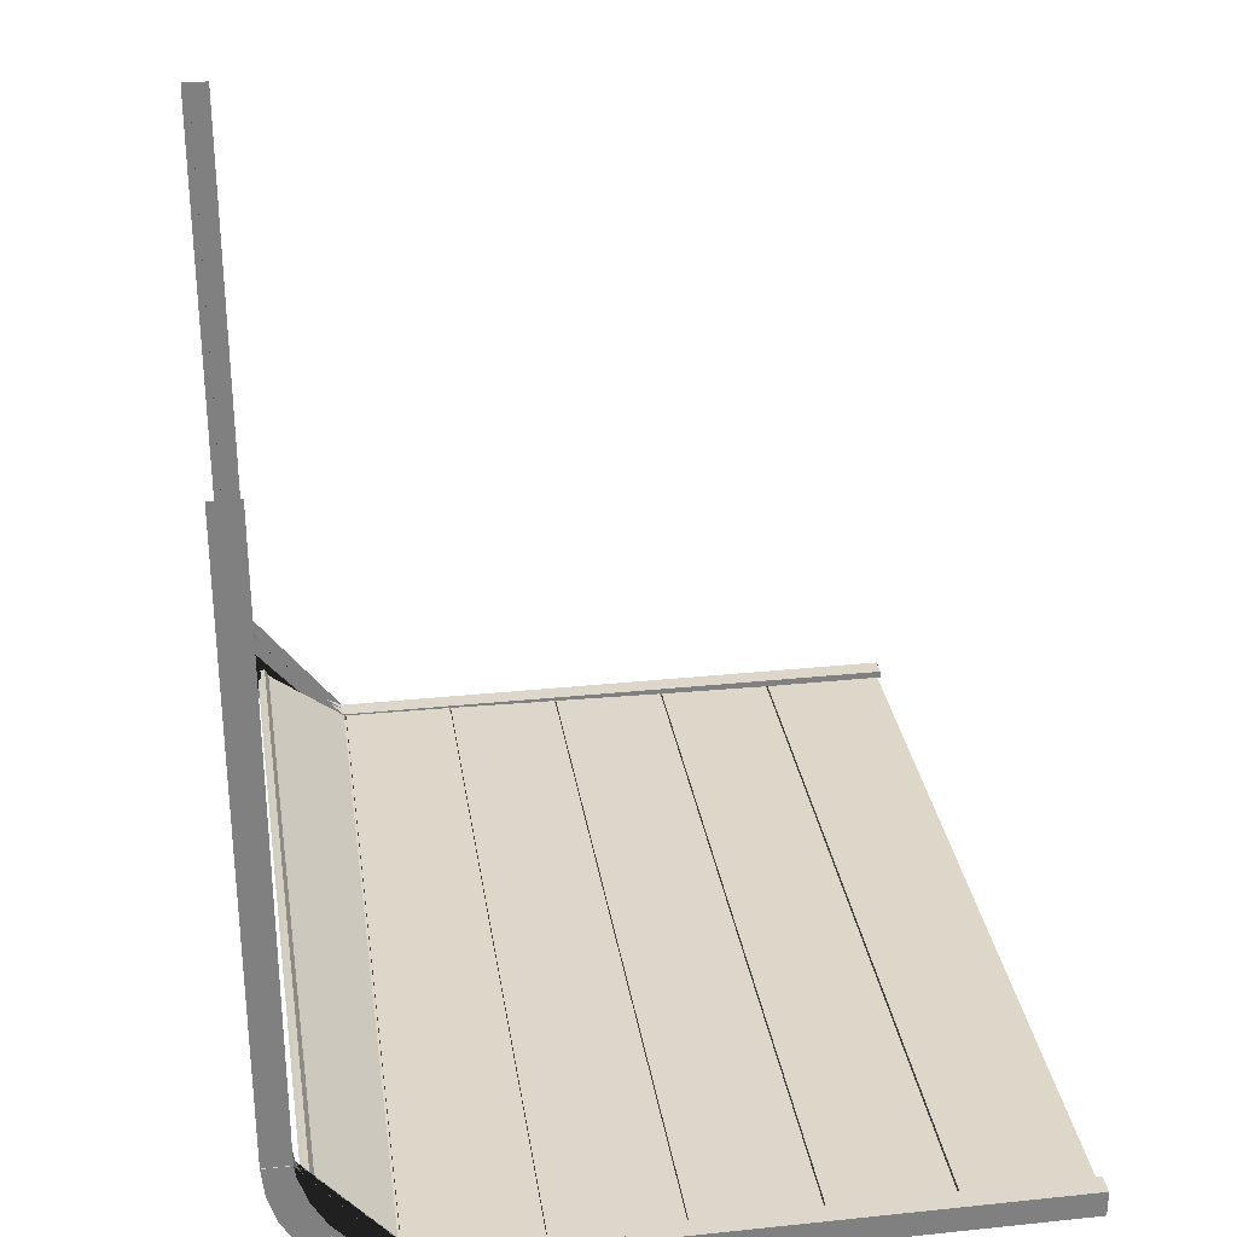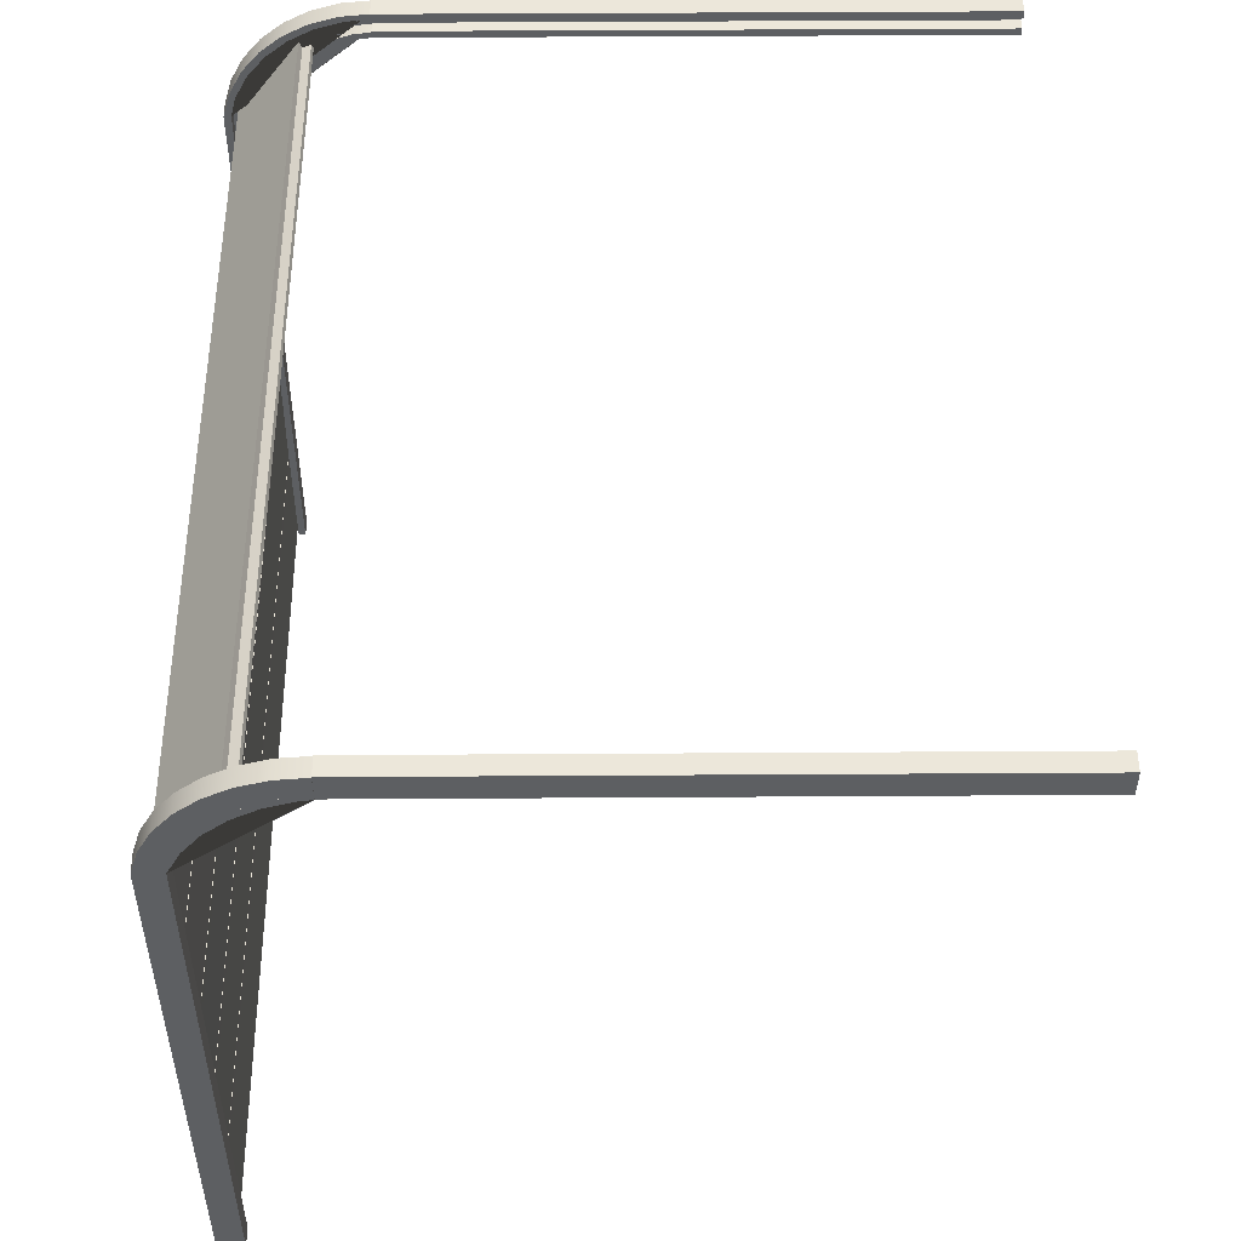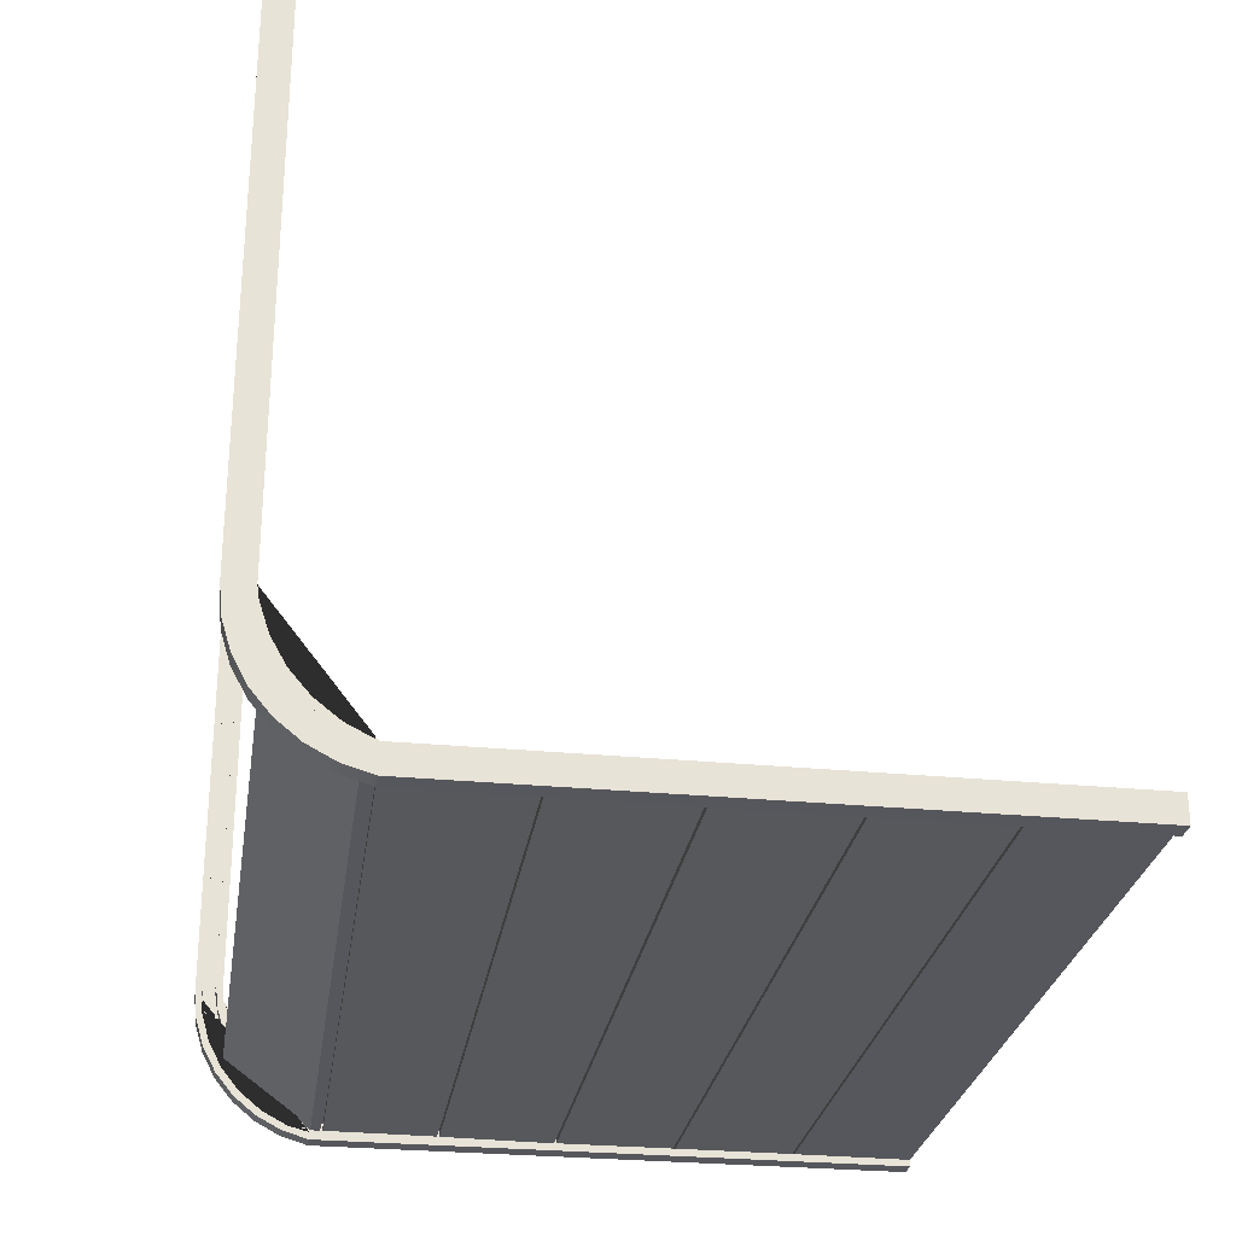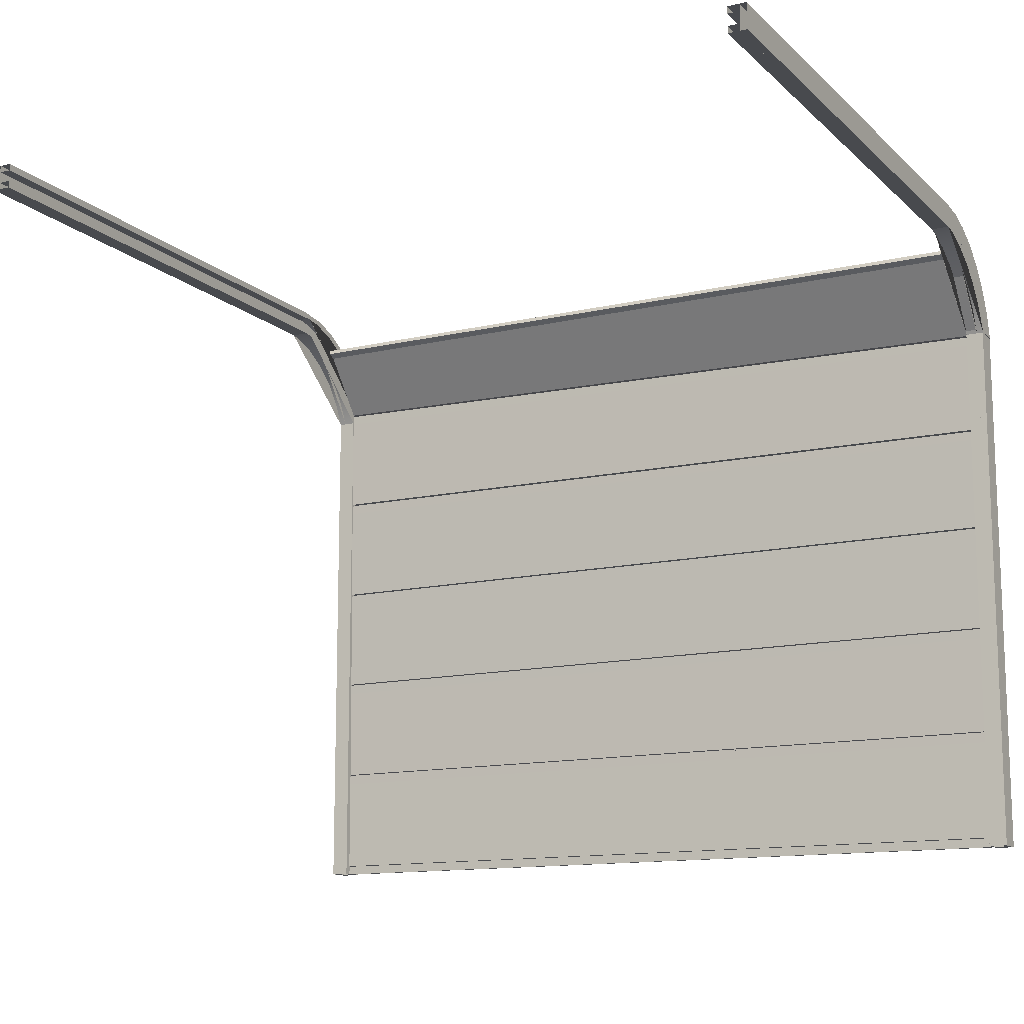
<metadata>
{"format":"obj","ext":"obj","renderer":"f3d","projection":"perspective","resolution":1024,"background":"white","views":[{"elev":30.4,"azim":-98.6,"up":"+Z"},{"elev":50.4,"azim":-90.4,"up":"+Y"},{"elev":-27.5,"azim":-98.6,"up":"+Z"},{"elev":-13.1,"azim":27.9,"up":"+Y"}]}
</metadata>
<code>
o garage_door_mechanism_Cube.001
v -1.765 -0.01313 0.75
v -1.765 -0.01313 0.64
v 1.765 -0.01313 0.75
v 1.765 -0.01313 0.64
v 1.715 -0.01313 0.64
v -1.715 -0.01313 0.64
v -1.715 -0.01313 0.75
v 1.715 -0.01313 0.75
v -1.765 2.413 0.75
v -1.765 2.413 0.64
v 1.765 2.413 0.64
v 1.765 2.413 0.75
v 1.715 2.413 0.75
v -1.715 2.413 0.75
v -1.715 2.413 0.64
v 1.715 2.413 0.64
v 1.765 2.413 0.72
v 1.765 -0.01313 0.72
v 1.715 -0.01313 0.72
v -1.765 -0.01313 0.72
v -1.715 -0.01313 0.72
v 1.715 2.413 0.72
v -1.715 2.413 0.72
v -1.765 2.413 0.72
v -1.765 2.413 0.67
v -1.765 -0.01313 0.67
v -1.715 -0.01313 0.67
v 1.765 2.413 0.67
v 1.765 -0.01313 0.67
v 1.715 -0.01313 0.67
v -1.715 2.413 0.67
v 1.715 2.413 0.67
v -1.795 -0.01313 0.64
v -1.795 -0.01313 0.75
v -1.795 2.413 0.75
v -1.795 2.413 0.64
v 1.795 2.413 0.64
v 1.795 -0.01313 0.64
v 1.795 -0.01313 0.75
v 1.795 2.413 0.75
v -1.795 2.413 0.64
v -1.795 2.527 0.6744
v -1.795 2.632 0.7304
v -1.795 2.723 0.8056
v -1.795 2.799 0.8973
v -1.795 2.854 1.002
v -1.795 2.889 1.116
v -1.795 2.901 1.234
v -1.795 2.413 0.75
v -1.795 2.519 0.8039
v -1.795 2.612 0.8774
v -1.795 2.689 0.9677
v -1.795 2.747 1.071
v -1.795 2.784 1.184
v -1.795 2.791 1.234
v -1.715 2.413 0.75
v -1.715 2.519 0.8039
v -1.715 2.612 0.8774
v -1.715 2.689 0.9677
v -1.715 2.747 1.071
v -1.715 2.784 1.184
v -1.715 2.791 1.234
v -1.765 2.527 0.6744
v -1.765 2.413 0.64
v -1.765 2.632 0.7304
v -1.765 2.723 0.8056
v -1.765 2.799 0.8973
v -1.765 2.854 1.002
v -1.765 2.889 1.116
v -1.765 2.901 1.234
v -1.765 2.519 0.8039
v -1.765 2.413 0.75
v -1.765 2.612 0.8774
v -1.765 2.689 0.9677
v -1.765 2.747 1.071
v -1.765 2.784 1.184
v -1.765 2.791 1.234
v -1.715 2.527 0.6744
v -1.715 2.413 0.64
v -1.715 2.632 0.7304
v -1.715 2.723 0.8056
v -1.715 2.799 0.8973
v -1.715 2.854 1.002
v -1.715 2.889 1.116
v -1.715 2.901 1.234
v -1.795 2.544 0.7867
v -1.795 2.413 0.72
v -1.795 2.637 0.8602
v -1.795 2.714 0.9505
v -1.795 2.772 1.054
v -1.795 2.808 1.167
v -1.795 2.815 1.234
v -1.715 2.413 0.72
v -1.715 2.544 0.7867
v -1.715 2.637 0.8602
v -1.715 2.714 0.9505
v -1.715 2.772 1.054
v -1.715 2.808 1.167
v -1.715 2.815 1.234
v -1.765 2.504 0.6935
v -1.765 2.413 0.67
v -1.765 2.608 0.7494
v -1.765 2.7 0.8247
v -1.765 2.775 0.9164
v -1.765 2.831 1.021
v -1.765 2.866 1.135
v -1.765 2.877 1.234
v -1.715 2.504 0.6935
v -1.715 2.413 0.67
v -1.715 2.608 0.7494
v -1.715 2.7 0.8247
v -1.715 2.775 0.9164
v -1.715 2.831 1.021
v -1.715 2.866 1.135
v -1.715 2.877 1.234
v 1.797 2.413 0.64
v 1.797 2.527 0.6744
v 1.797 2.632 0.7304
v 1.797 2.723 0.8056
v 1.797 2.799 0.8973
v 1.797 2.854 1.002
v 1.797 2.889 1.116
v 1.797 2.901 1.234
v 1.797 2.413 0.75
v 1.797 2.519 0.8039
v 1.797 2.612 0.8774
v 1.797 2.689 0.9677
v 1.797 2.747 1.071
v 1.797 2.784 1.184
v 1.797 2.791 1.234
v 1.717 2.413 0.75
v 1.717 2.519 0.8039
v 1.717 2.612 0.8774
v 1.717 2.689 0.9677
v 1.717 2.747 1.071
v 1.717 2.784 1.184
v 1.717 2.791 1.234
v 1.767 2.527 0.6744
v 1.767 2.413 0.64
v 1.767 2.632 0.7304
v 1.767 2.723 0.8056
v 1.767 2.799 0.8973
v 1.767 2.854 1.002
v 1.767 2.889 1.116
v 1.767 2.901 1.234
v 1.767 2.519 0.8039
v 1.767 2.413 0.75
v 1.767 2.612 0.8774
v 1.767 2.689 0.9677
v 1.767 2.747 1.071
v 1.767 2.784 1.184
v 1.767 2.791 1.234
v 1.717 2.527 0.6744
v 1.717 2.413 0.64
v 1.717 2.632 0.7304
v 1.717 2.723 0.8056
v 1.717 2.799 0.8973
v 1.717 2.854 1.002
v 1.717 2.889 1.116
v 1.717 2.901 1.234
v 1.797 2.544 0.7867
v 1.797 2.413 0.72
v 1.797 2.637 0.8602
v 1.797 2.714 0.9505
v 1.797 2.772 1.054
v 1.797 2.808 1.167
v 1.797 2.815 1.234
v 1.717 2.413 0.72
v 1.717 2.544 0.7867
v 1.717 2.637 0.8602
v 1.717 2.714 0.9505
v 1.717 2.772 1.054
v 1.717 2.808 1.167
v 1.717 2.815 1.234
v 1.767 2.504 0.6935
v 1.767 2.413 0.67
v 1.767 2.608 0.7494
v 1.767 2.7 0.8247
v 1.767 2.775 0.9164
v 1.767 2.831 1.021
v 1.767 2.866 1.135
v 1.767 2.877 1.234
v 1.717 2.504 0.6935
v 1.717 2.413 0.67
v 1.717 2.608 0.7494
v 1.717 2.7 0.8247
v 1.717 2.775 0.9164
v 1.717 2.831 1.021
v 1.717 2.866 1.135
v 1.717 2.877 1.234
v -1.762 2.791 1.234
v -1.762 2.901 1.234
v 1.767 2.791 1.234
v 1.767 2.901 1.234
v 1.717 2.901 1.234
v -1.712 2.901 1.234
v -1.712 2.791 1.234
v 1.717 2.791 1.234
v -1.762 2.791 3.66
v -1.762 2.901 3.66
v 1.767 2.901 3.66
v 1.767 2.791 3.66
v 1.717 2.791 3.66
v -1.712 2.791 3.66
v -1.712 2.901 3.66
v 1.717 2.901 3.66
v 1.767 2.821 3.66
v 1.767 2.821 1.234
v 1.717 2.821 1.234
v -1.762 2.821 1.234
v -1.712 2.821 1.234
v 1.717 2.821 3.66
v -1.712 2.821 3.66
v -1.762 2.821 3.66
v -1.762 2.871 3.66
v -1.762 2.871 1.234
v -1.712 2.871 1.234
v 1.767 2.871 3.66
v 1.767 2.871 1.234
v 1.717 2.871 1.234
v -1.712 2.871 3.66
v 1.717 2.871 3.66
v -1.792 2.901 1.234
v -1.792 2.791 1.234
v -1.792 2.791 3.66
v -1.792 2.901 3.66
v 1.797 2.901 3.66
v 1.797 2.901 1.234
v 1.797 2.791 1.234
v 1.797 2.791 3.66
f 2 1 34 33
f 21 23 24 20
f 18 17 22 19
f 15 6 27 31
f 3 12 17 18
f 13 8 19 22
f 7 14 23 21
f 8 3 18 19
f 9 1 20 24
f 1 7 21 20
f 26 25 31 27
f 30 32 28 29
f 5 16 32 30
f 2 10 25 26
f 4 5 30 29
f 11 4 29 28
f 6 2 26 27
f 13 12 3 8
f 11 16 5 4
f 15 10 2 6
f 1 9 14 7
f 34 35 36 33
f 10 2 33 36
f 1 9 35 34
f 38 37 40 39
f 4 11 37 38
f 12 3 39 40
f 3 4 38 39
f 9 1 2 10
f 4 3 12 11
f 122 123 145 144
f 55 62 99 92
f 118 119 141 140
f 49 50 51 52 53 54 55 48 47 46 45 44 43 42 41
f 56 49 87 93
f 121 122 144 143
f 131 124 162 168
f 42 43 65 63
f 120 121 143 142
f 41 42 63 64
f 69 70 77 76 75 74 73 71 72 64 63 65 66 67 68
f 47 48 70 69
f 49 41 64 72
f 46 47 69 68
f 48 55 77 70
f 124 125 126 127 128 129 130 123 122 121 120 119 118 117 116
f 45 46 68 67
f 85 84 83 82 81 80 78 79 109 108 110 111 112 113 114 115
f 44 45 67 66
f 130 137 174 167
f 153 155 140 138
f 123 130 152 145
f 160 159 158 157 156 155 153 154 184 183 185 186 187 188 189 190
f 174 173 166 167
f 117 118 140 138
f 173 172 165 166
f 157 158 143 142
f 136 135 134 133 132 131 168 169 170 171 172 173 174 137
f 119 120 142 141
f 133 134 127 126
f 154 153 138 139
f 61 60 59 58 57 56 93 94 95 96 97 98 99 62
f 43 44 66 65
f 177 178 186 185
f 134 135 128 127
f 69 70 107 106 105 104 103 102 100 101 64 63 65 66 67 68
f 145 160 190 182
f 179 180 188 187
f 154 139 176 184
f 70 85 115 107
f 136 137 130 129
f 99 98 91 92
f 98 97 90 91
f 97 96 89 90
f 96 95 88 89
f 95 94 86 88
f 94 93 87 86
f 171 170 163 164
f 172 171 164 165
f 169 168 162 161
f 132 133 126 125
f 116 117 138 139
f 170 169 161 163
f 144 145 152 151 150 149 148 146 147 139 138 140 141 142 143
f 131 132 125 124
f 56 57 50 49
f 57 58 51 50
f 58 59 52 51
f 59 60 53 52
f 60 61 54 53
f 61 62 55 54
f 124 116 139 147
f 100 102 110 108
f 106 107 115 114
f 104 105 113 112
f 102 103 111 110
f 101 100 108 109
f 105 106 114 113
f 103 104 112 111
f 135 136 129 128
f 180 181 189 188
f 175 177 185 183
f 79 64 101 109
f 176 175 183 184
f 178 179 187 186
f 181 182 190 189
f 155 156 141 140
f 156 157 142 141
f 79 78 63 64
f 78 80 65 63
f 80 81 66 65
f 81 82 67 66
f 82 83 68 67
f 83 84 69 68
f 84 85 70 69
f 144 145 182 181 180 179 178 177 175 176 139 138 140 141 142 143
f 158 159 144 143
f 159 160 145 144
f 192 191 224 223
f 211 213 214 210
f 208 207 212 209
f 205 196 217 221
f 193 202 207 208
f 203 198 209 212
f 197 204 213 211
f 198 193 208 209
f 199 191 210 214
f 191 197 211 210
f 216 215 221 217
f 220 222 218 219
f 195 206 222 220
f 192 200 215 216
f 194 195 220 219
f 201 194 219 218
f 196 192 216 217
f 203 202 193 198
f 201 206 195 194
f 205 200 192 196
f 191 199 204 197
f 224 225 226 223
f 200 192 223 226
f 191 199 225 224
f 228 227 230 229
f 194 201 227 228
f 202 193 229 230
f 193 194 228 229
f 199 191 192 200
f 194 193 202 201
o garage_door_Cube
v -1.765 -0.01256 0.6923
v -1.766 0.4932 0.7245
v -1.765 -0.01256 0.6723
v -1.766 0.4934 0.7045
v 1.765 -0.01255 0.6877
v 1.764 0.5055 0.72
v 1.765 -0.01255 0.6677
v 1.764 0.5056 0.7
v -1.765 0.02702 0.7224
v -1.766 0.4534 0.7242
v -1.766 0.4538 0.6742
v -1.765 0.02706 0.6724
v 1.764 0.4654 0.6697
v 1.765 0.02815 0.6678
v 1.764 0.465 0.7197
v 1.765 0.02812 0.7178
v -1.765 0.02706 0.6724
v 1.765 0.02815 0.6678
v 1.765 0.02814 0.6878
v -1.765 0.02704 0.6924
v -1.766 0.4534 0.7242
v -1.766 0.4536 0.7042
v 1.764 0.4652 0.6997
v 1.764 0.465 0.7197
v -1.766 0.463 0.6943
v -1.768 0.9721 0.7299
v -1.766 0.4631 0.6743
v -1.768 0.9724 0.7099
v 1.764 0.4747 0.6898
v 1.762 0.9889 0.7255
v 1.764 0.4749 0.6698
v 1.762 0.9892 0.7055
v -1.766 0.5025 0.7246
v -1.768 0.9319 0.7294
v -1.768 0.9326 0.6794
v -1.766 0.503 0.6746
v 1.762 0.9495 0.6749
v 1.764 0.5154 0.6701
v 1.762 0.9488 0.7249
v 1.764 0.5149 0.7201
v -1.766 0.503 0.6746
v 1.764 0.5154 0.6701
v 1.764 0.5152 0.6901
v -1.766 0.5028 0.6946
v -1.768 0.9319 0.7294
v -1.768 0.9322 0.7094
v 1.762 0.9491 0.7049
v 1.762 0.9488 0.7249
v -1.768 0.9418 0.6995
v -1.77 1.457 0.7373
v -1.768 0.942 0.6795
v -1.77 1.457 0.7173
v 1.762 0.9586 0.6951
v 1.76 1.467 0.7328
v 1.762 0.9589 0.6751
v 1.76 1.467 0.7128
v -1.768 0.9815 0.7301
v -1.77 1.416 0.7367
v -1.77 1.417 0.6867
v -1.768 0.9822 0.6801
v 1.76 1.428 0.6822
v 1.762 0.999 0.6756
v 1.76 1.427 0.7322
v 1.762 0.9983 0.7256
v -1.768 0.9822 0.6801
v 1.762 0.999 0.6756
v 1.762 0.9987 0.6956
v -1.768 0.982 0.7001
v -1.77 1.416 0.7367
v -1.77 1.416 0.7167
v 1.76 1.428 0.7122
v 1.76 1.427 0.7322
v -1.77 1.426 0.7068
v -1.77 1.95 0.7446
v -1.77 1.426 0.6869
v -1.77 1.95 0.7246
v 1.76 1.437 0.7023
v 1.76 1.937 0.7397
v 1.76 1.437 0.6823
v 1.76 1.937 0.7197
v -1.77 1.466 0.7375
v -1.77 1.908 0.744
v -1.77 1.909 0.694
v -1.77 1.467 0.6875
v 1.759 1.899 0.6892
v 1.76 1.477 0.683
v 1.759 1.898 0.7392
v 1.76 1.476 0.7329
v -1.77 1.467 0.6875
v 1.76 1.477 0.683
v 1.76 1.477 0.7029
v -1.77 1.467 0.7075
v -1.77 1.908 0.744
v -1.77 1.908 0.724
v 1.759 1.898 0.7192
v 1.759 1.898 0.7392
v -1.77 1.918 0.7142
v -1.766 2.448 0.7484
v -1.77 1.919 0.6942
v -1.766 2.449 0.7284
v 1.759 1.907 0.7093
v 1.764 2.4 0.7432
v 1.759 1.908 0.6893
v 1.764 2.401 0.7232
v -1.77 1.959 0.7447
v -1.766 2.407 0.7483
v -1.766 2.409 0.6983
v -1.77 1.96 0.6947
v 1.763 2.362 0.6931
v 1.76 1.946 0.6898
v 1.763 2.361 0.7431
v 1.76 1.946 0.7398
v -1.77 1.96 0.6947
v 1.76 1.946 0.6898
v 1.76 1.946 0.7098
v -1.77 1.96 0.7147
v -1.766 2.407 0.7483
v -1.766 2.408 0.7283
v 1.763 2.361 0.7231
v 1.763 2.361 0.7431
v -1.766 2.418 0.7183
v -1.765 2.738 1.001
v -1.766 2.418 0.6984
v -1.765 2.757 0.994
v 1.763 2.371 0.7131
v 1.764 2.742 1.013
v 1.763 2.371 0.6932
v 1.764 2.761 1.006
v -1.765 2.457 0.7484
v -1.765 2.722 0.9647
v -1.765 2.768 0.9451
v -1.765 2.459 0.6985
v 1.765 2.773 0.9588
v 1.764 2.411 0.6932
v 1.765 2.727 0.9784
v 1.764 2.409 0.7432
v -1.765 2.459 0.6985
v 1.764 2.411 0.6932
v 1.764 2.41 0.7132
v -1.765 2.459 0.7185
v -1.765 2.722 0.9647
v -1.765 2.74 0.9569
v 1.765 2.745 0.9705
v 1.765 2.727 0.9784
f 251 232 234 252
f 252 234 238 253
f 253 238 236 254
f 254 236 232 251
f 233 237 235 231
f 238 234 232 236
f 249 246 239 250
f 246 245 240 239
f 248 244 246 249
f 244 243 245 246
f 247 242 244 248
f 242 241 243 244
f 250 239 242 247
f 239 240 241 242
f 231 250 247 233
f 233 247 248 237
f 237 248 249 235
f 235 249 250 231
f 245 254 251 240
f 243 253 254 245
f 241 252 253 243
f 240 251 252 241
f 275 256 258 276
f 276 258 262 277
f 277 262 260 278
f 278 260 256 275
f 257 261 259 255
f 262 258 256 260
f 273 270 263 274
f 270 269 264 263
f 272 268 270 273
f 268 267 269 270
f 271 266 268 272
f 266 265 267 268
f 274 263 266 271
f 263 264 265 266
f 255 274 271 257
f 257 271 272 261
f 261 272 273 259
f 259 273 274 255
f 269 278 275 264
f 267 277 278 269
f 265 276 277 267
f 264 275 276 265
f 299 280 282 300
f 300 282 286 301
f 301 286 284 302
f 302 284 280 299
f 281 285 283 279
f 286 282 280 284
f 297 294 287 298
f 294 293 288 287
f 296 292 294 297
f 292 291 293 294
f 295 290 292 296
f 290 289 291 292
f 298 287 290 295
f 287 288 289 290
f 279 298 295 281
f 281 295 296 285
f 285 296 297 283
f 283 297 298 279
f 293 302 299 288
f 291 301 302 293
f 289 300 301 291
f 288 299 300 289
f 323 304 306 324
f 324 306 310 325
f 325 310 308 326
f 326 308 304 323
f 305 309 307 303
f 310 306 304 308
f 321 318 311 322
f 318 317 312 311
f 320 316 318 321
f 316 315 317 318
f 319 314 316 320
f 314 313 315 316
f 322 311 314 319
f 311 312 313 314
f 303 322 319 305
f 305 319 320 309
f 309 320 321 307
f 307 321 322 303
f 317 326 323 312
f 315 325 326 317
f 313 324 325 315
f 312 323 324 313
f 347 328 330 348
f 348 330 334 349
f 349 334 332 350
f 350 332 328 347
f 329 333 331 327
f 334 330 328 332
f 345 342 335 346
f 342 341 336 335
f 344 340 342 345
f 340 339 341 342
f 343 338 340 344
f 338 337 339 340
f 346 335 338 343
f 335 336 337 338
f 327 346 343 329
f 329 343 344 333
f 333 344 345 331
f 331 345 346 327
f 341 350 347 336
f 339 349 350 341
f 337 348 349 339
f 336 347 348 337
f 371 352 354 372
f 372 354 358 373
f 373 358 356 374
f 374 356 352 371
f 353 357 355 351
f 358 354 352 356
f 369 366 359 370
f 366 365 360 359
f 368 364 366 369
f 364 363 365 366
f 367 362 364 368
f 362 361 363 364
f 370 359 362 367
f 359 360 361 362
f 351 370 367 353
f 353 367 368 357
f 357 368 369 355
f 355 369 370 351
f 365 374 371 360
f 363 373 374 365
f 361 372 373 363
f 360 371 372 361
o door_control_curve_BezierCurve
v -0 2.841 3.636
v -0.000583 2.841 3.585
v -0.000822 2.841 3.492
v -0.000788 2.84 3.362
v -0.000554 2.839 3.201
v -0.000189 2.838 3.015
v 0.000234 2.837 2.81
v 0.000644 2.837 2.592
v 0.000969 2.836 2.366
v 0.001139 2.835 2.14
v 0.001082 2.835 1.919
v 0.000726 2.835 1.708
v -0 2.835 1.514
v -0.000566 2.832 1.376
v -0.00082 2.821 1.252
v -0.000825 2.805 1.144
v -0.000643 2.783 1.049
v -0.000337 2.756 0.967
v 3e-05 2.724 0.898
v 0.000396 2.689 0.8412
v 0.000696 2.652 0.7961
v 0.00087 2.612 0.762
v 0.000854 2.57 0.7383
v 0.000585 2.528 0.7245
v -0 2.485 0.7201
v -0.002695 2.305 0.7197
v -0.004454 2.121 0.7183
v -0.005411 1.934 0.7162
v -0.005701 1.742 0.7136
v -0.005456 1.545 0.7105
v -0.00481 1.343 0.7073
v -0.003897 1.135 0.704
v -0.00285 0.9201 0.701
v -0.001804 0.6985 0.6982
v -0.000891 0.4695 0.6961
v -0.000245 0.2324 0.6946
v 0 -0.01313 0.6941
l 375 376
l 376 377
l 377 378
l 378 379
l 379 380
l 380 381
l 381 382
l 382 383
l 383 384
l 384 385
l 385 386
l 386 387
l 387 388
l 388 389
l 389 390
l 390 391
l 391 392
l 392 393
l 393 394
l 394 395
l 395 396
l 396 397
l 397 398
l 398 399
l 399 400
l 400 401
l 401 402
l 402 403
l 403 404
l 404 405
l 405 406
l 406 407
l 407 408
l 408 409
l 409 410
l 410 411

</code>
